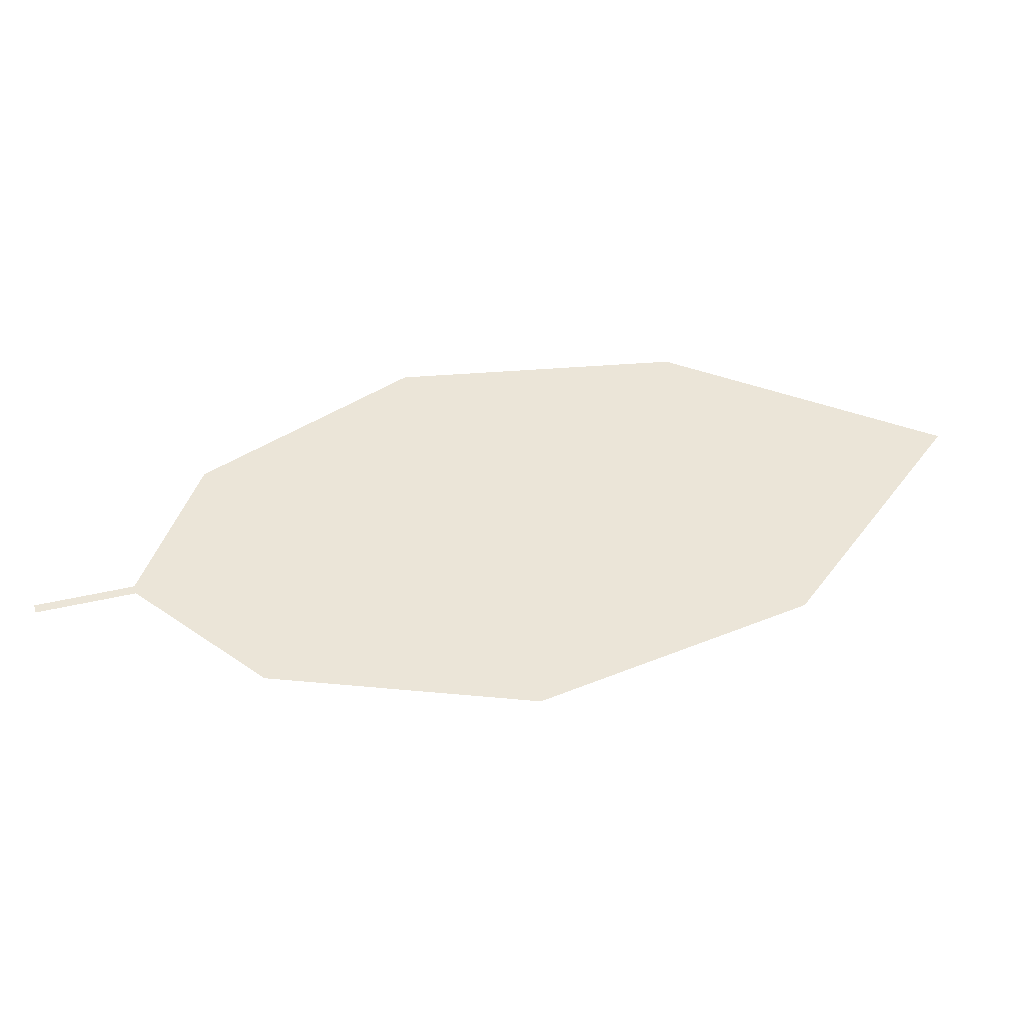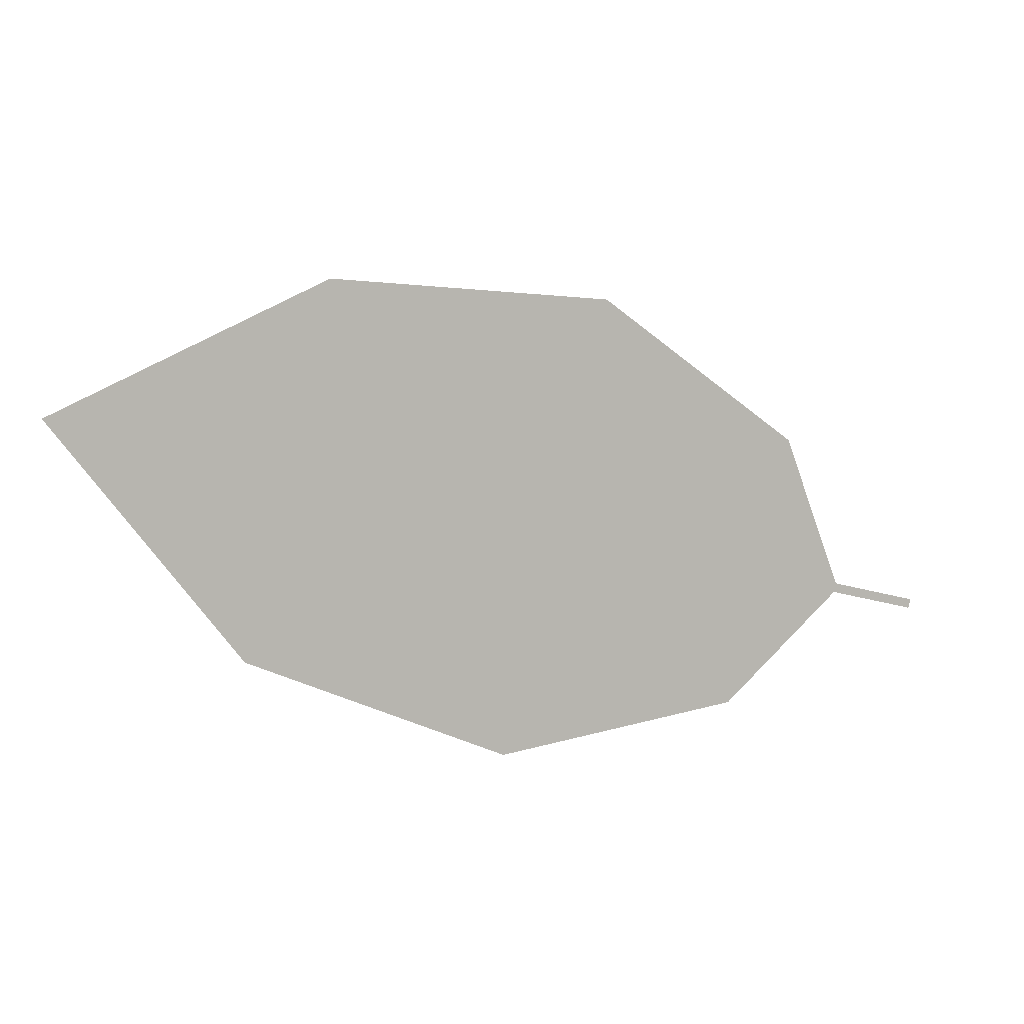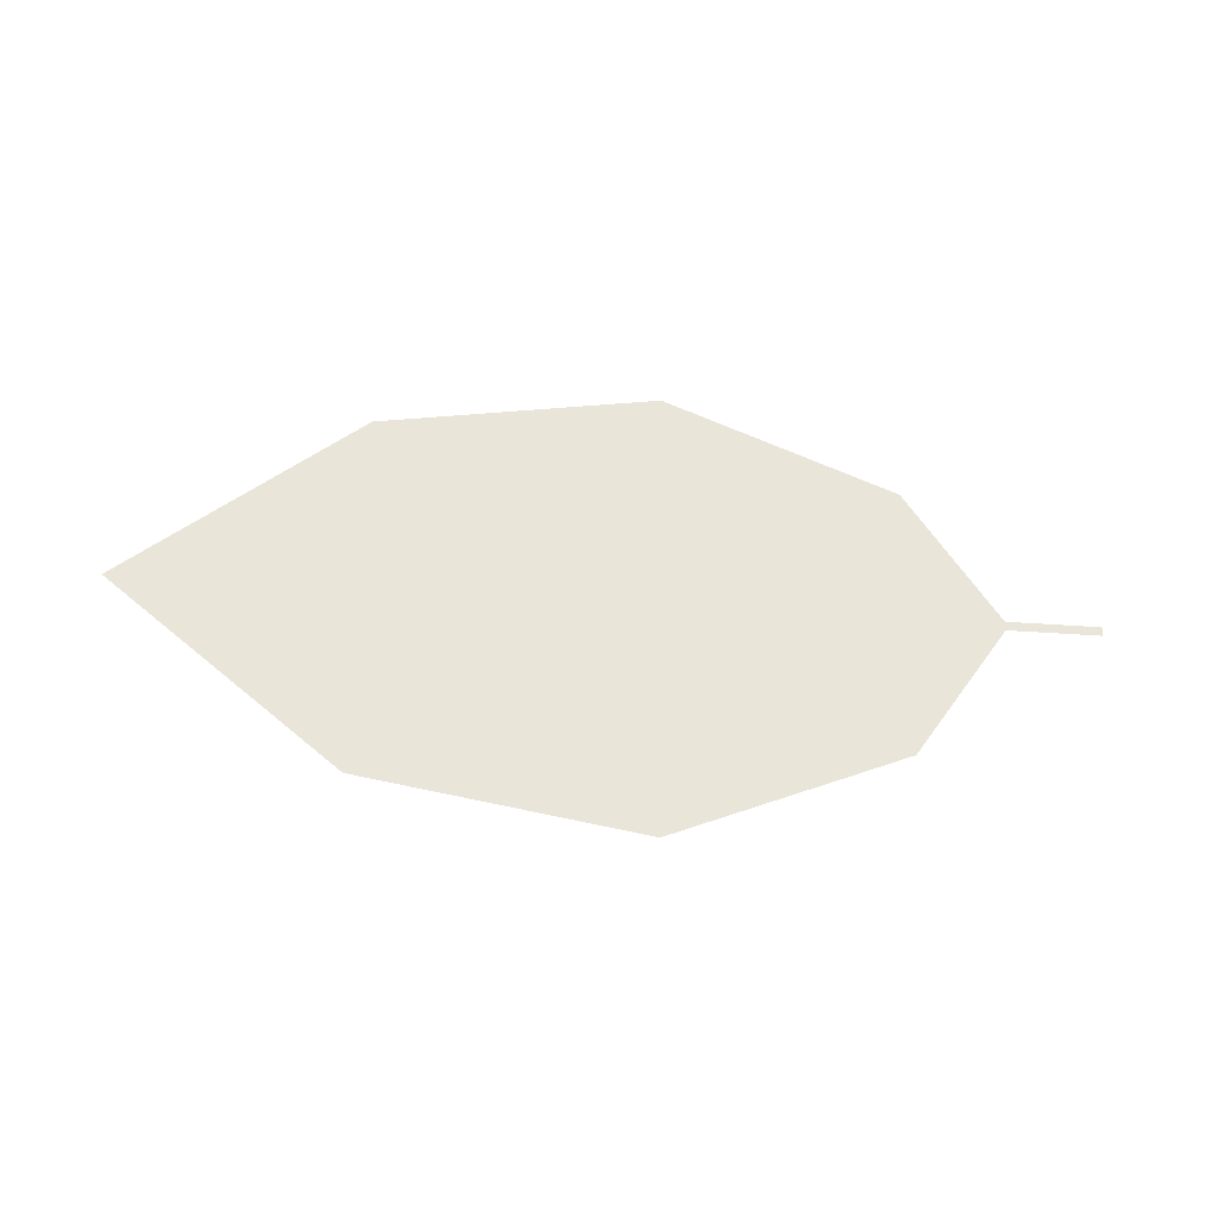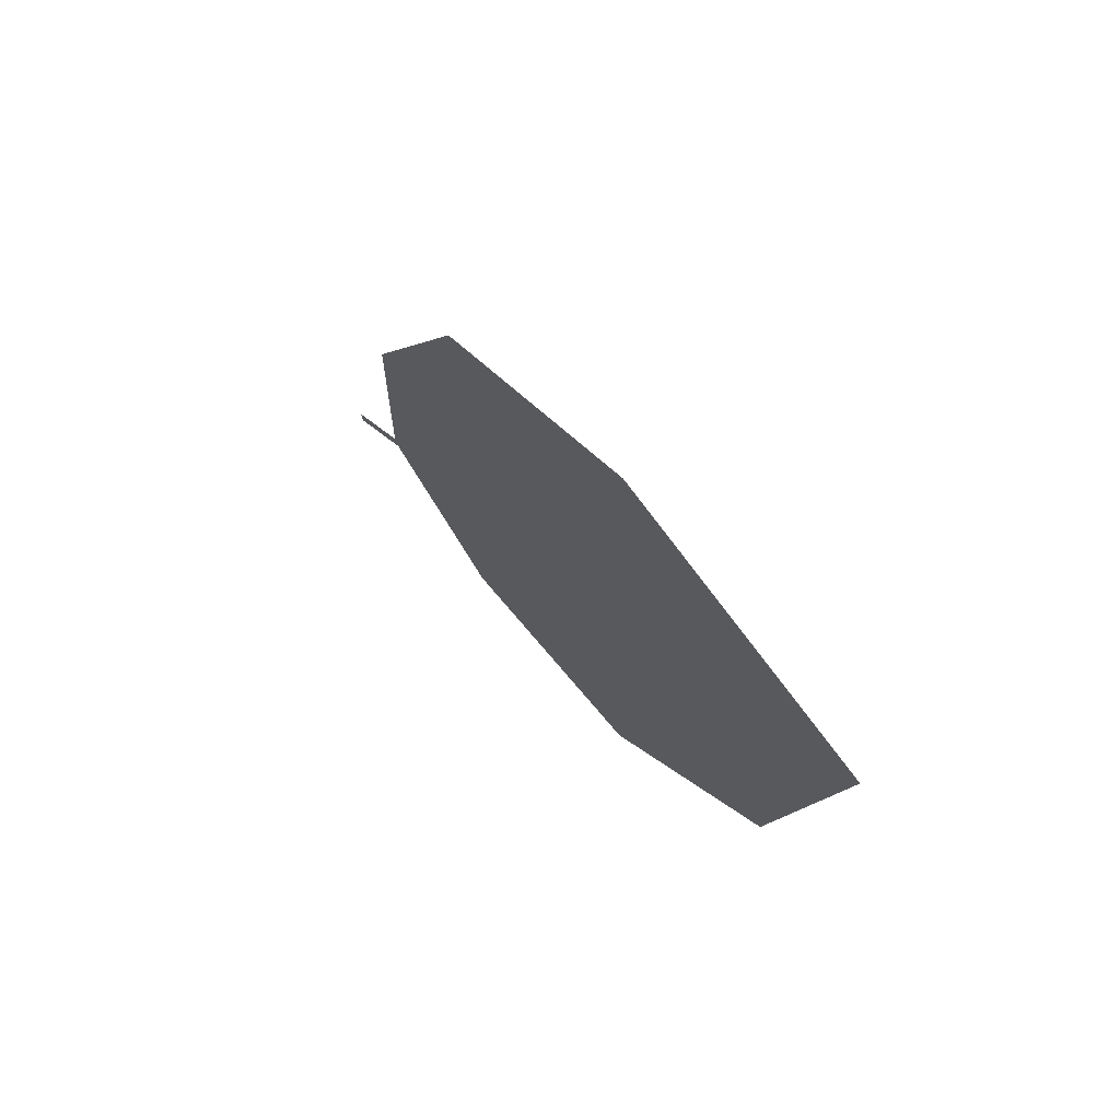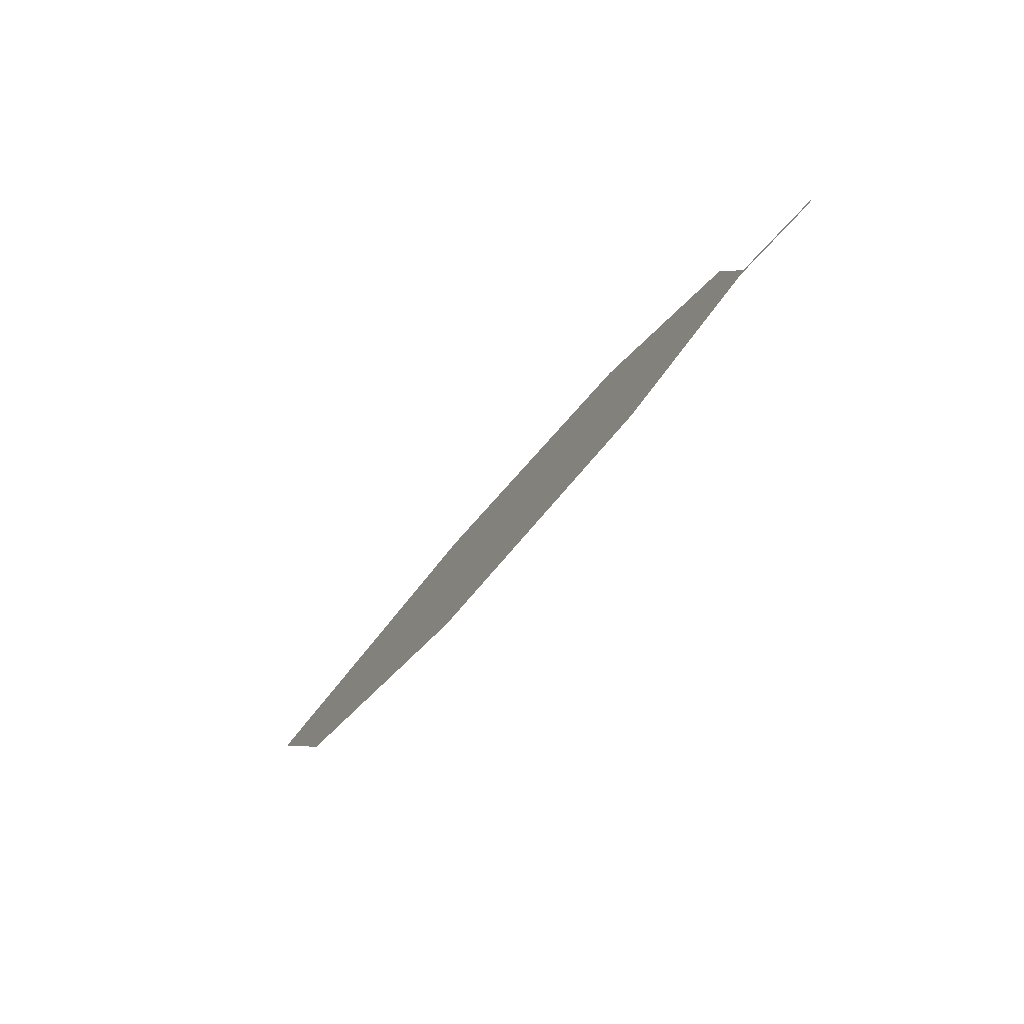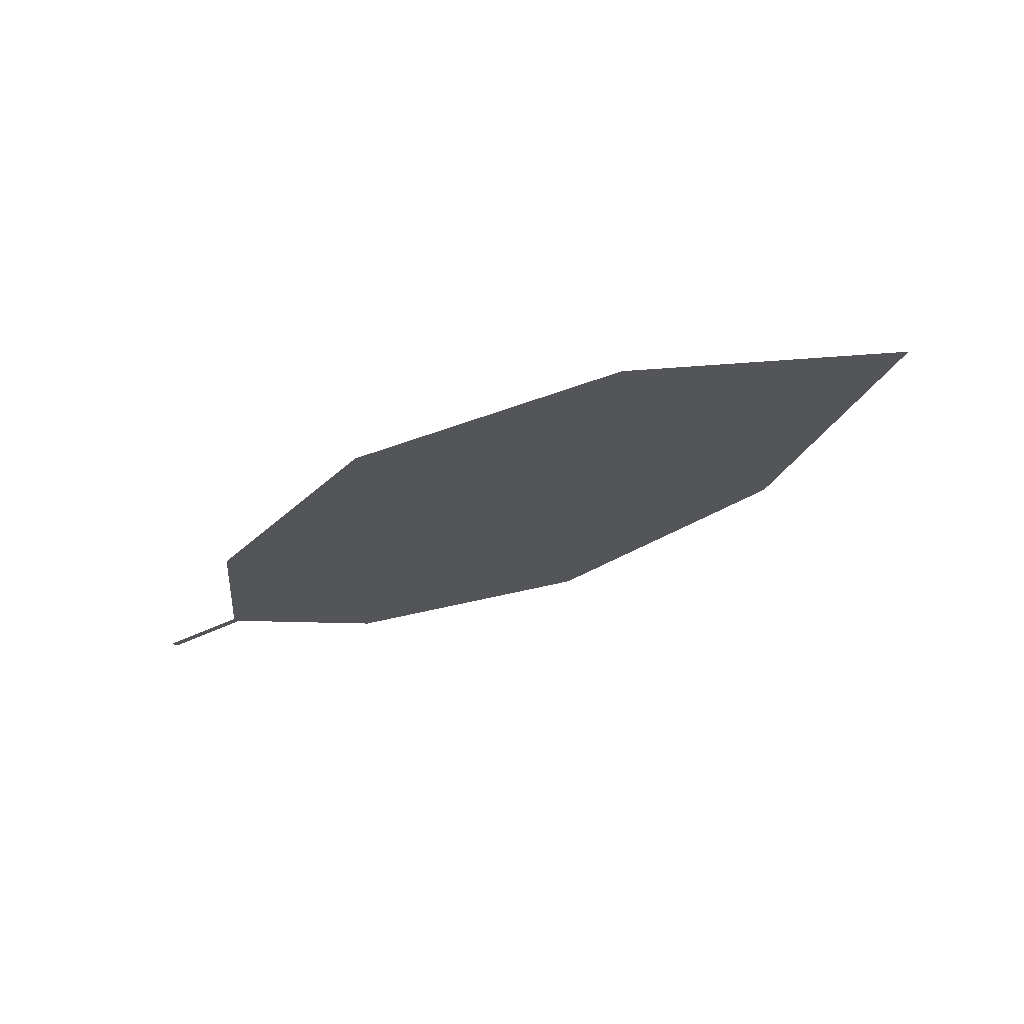
<metadata>
{"format":"obj","ext":"obj","renderer":"f3d","projection":"perspective","resolution":1024,"background":"white","views":[{"elev":-57.8,"azim":-3.7,"up":"+Y"},{"elev":19.2,"azim":158.3,"up":"+Y"},{"elev":71.3,"azim":-160.6,"up":"+Z"},{"elev":42.6,"azim":55.6,"up":"+Y"},{"elev":-63.1,"azim":-129.8,"up":"+Y"},{"elev":-32.2,"azim":48.1,"up":"+Z"}]}
</metadata>
<code>
o Leaves.085_leaves.085
v 0.1817 0.01025 1.994
v 0.196 0.01477 1.996
v 0.1813 0.01165 1.995
v 0.1955 0.01617 1.996
v 0.2789 0.07281 2.01
v 0.2029 0.04094 2.001
v 0.2338 0.06621 2.007
v 0.2977 0.01696 1.998
v 0.3239 0.0562 2.007
v 0.2573 -0.003594 1.993
v 0.217 -0.000945 1.993
f 1 2 4 3
f 8 5 4 2
f 5 7 6 4
f 8 9 5
f 2 11 10 8

</code>
